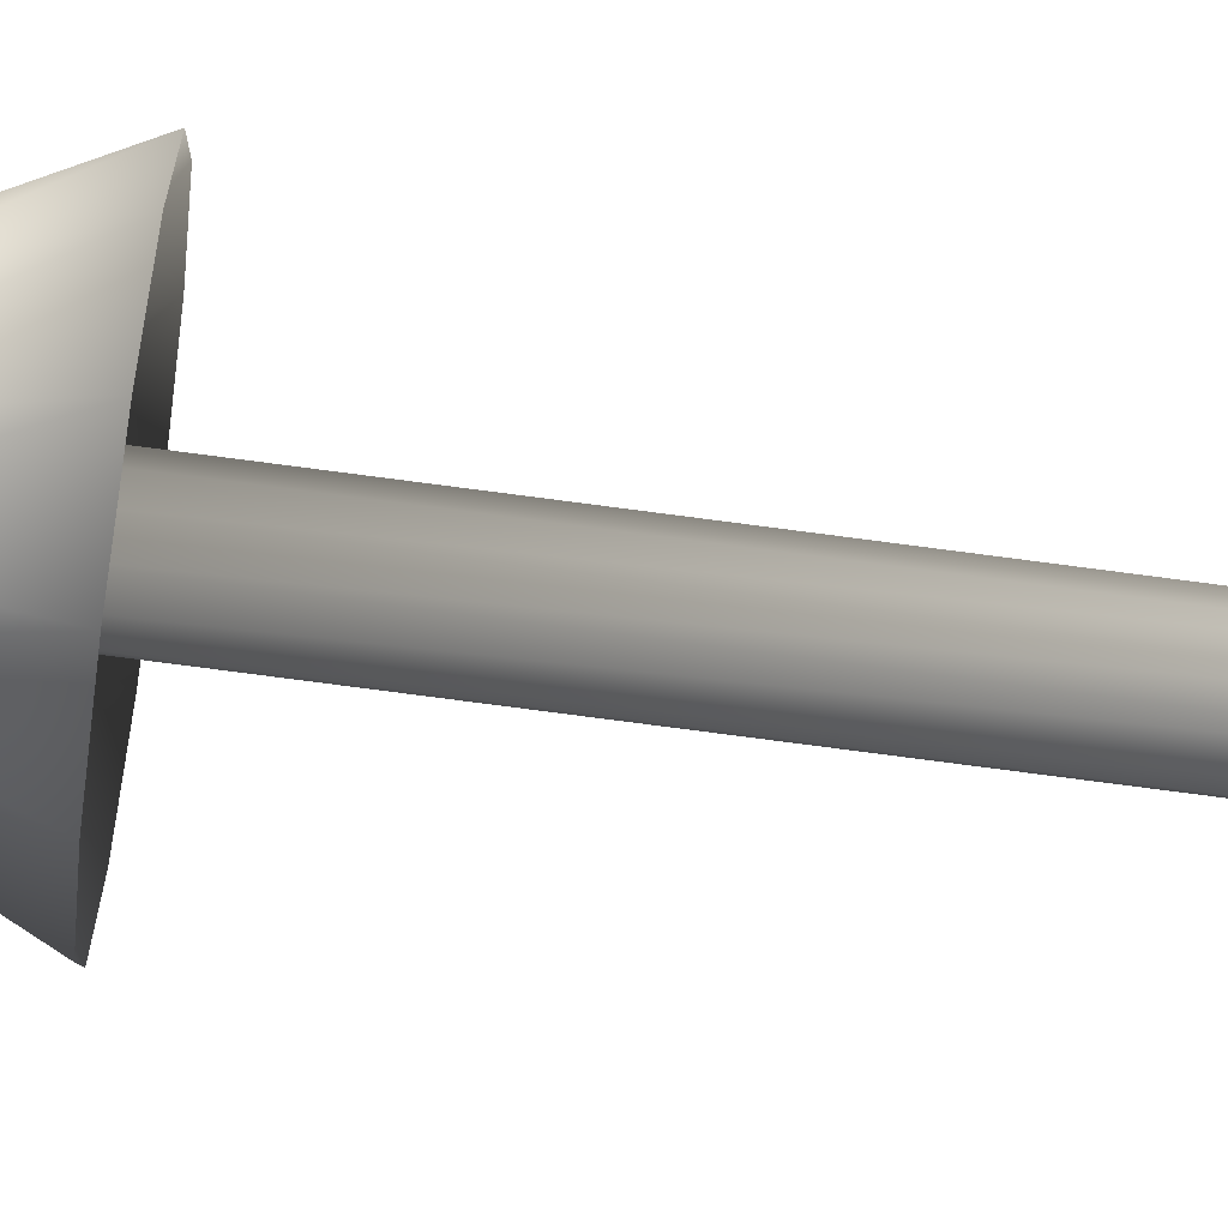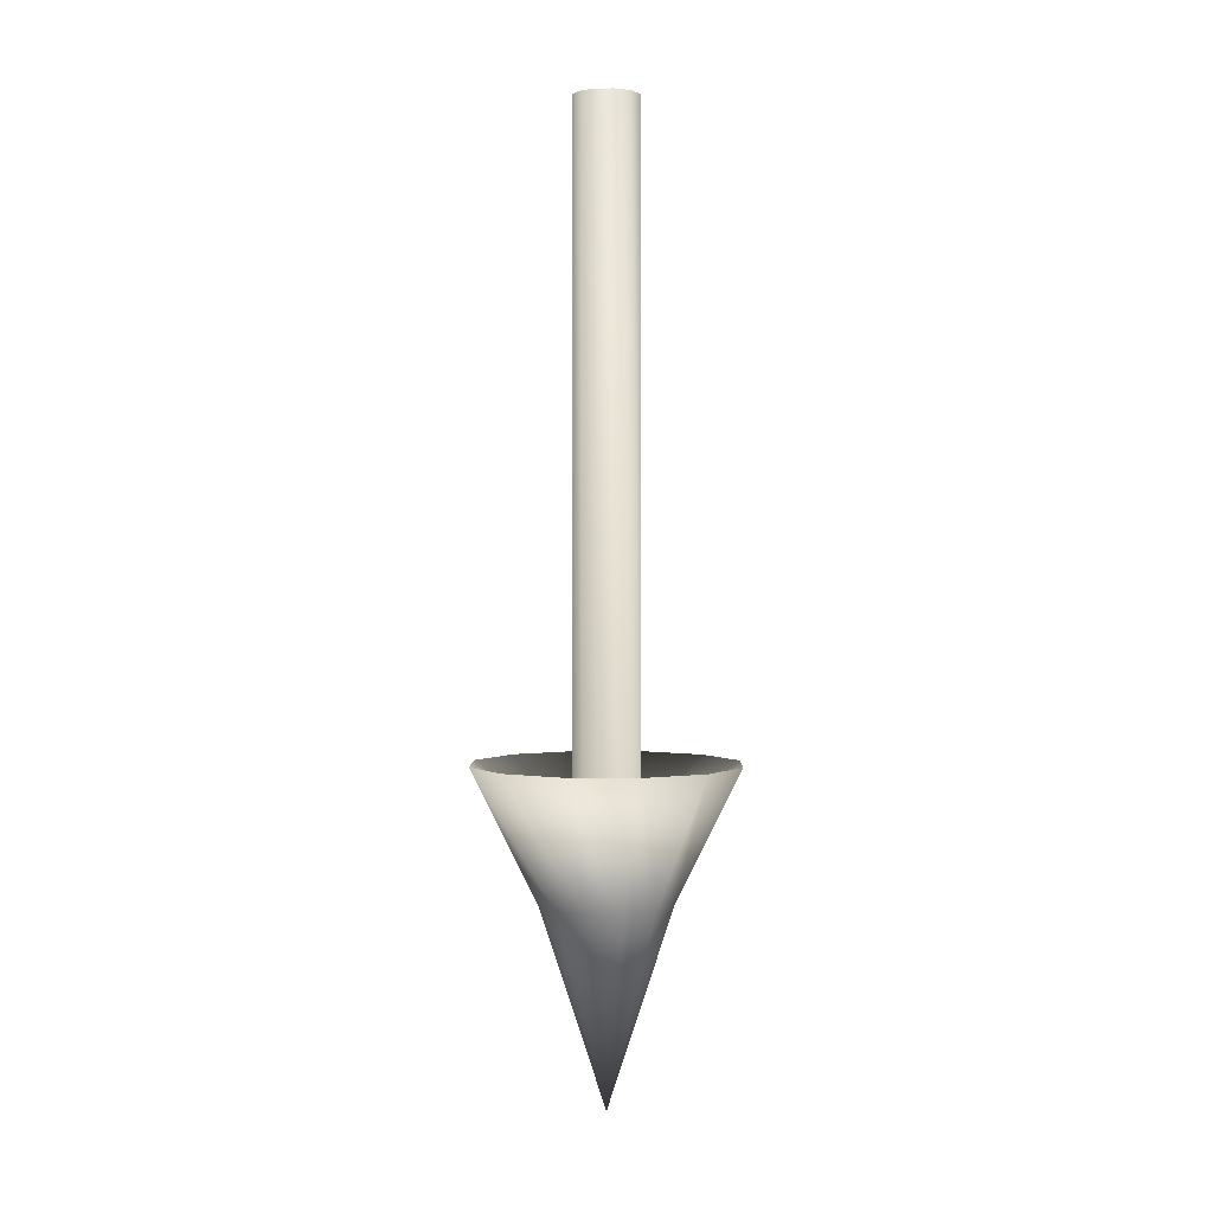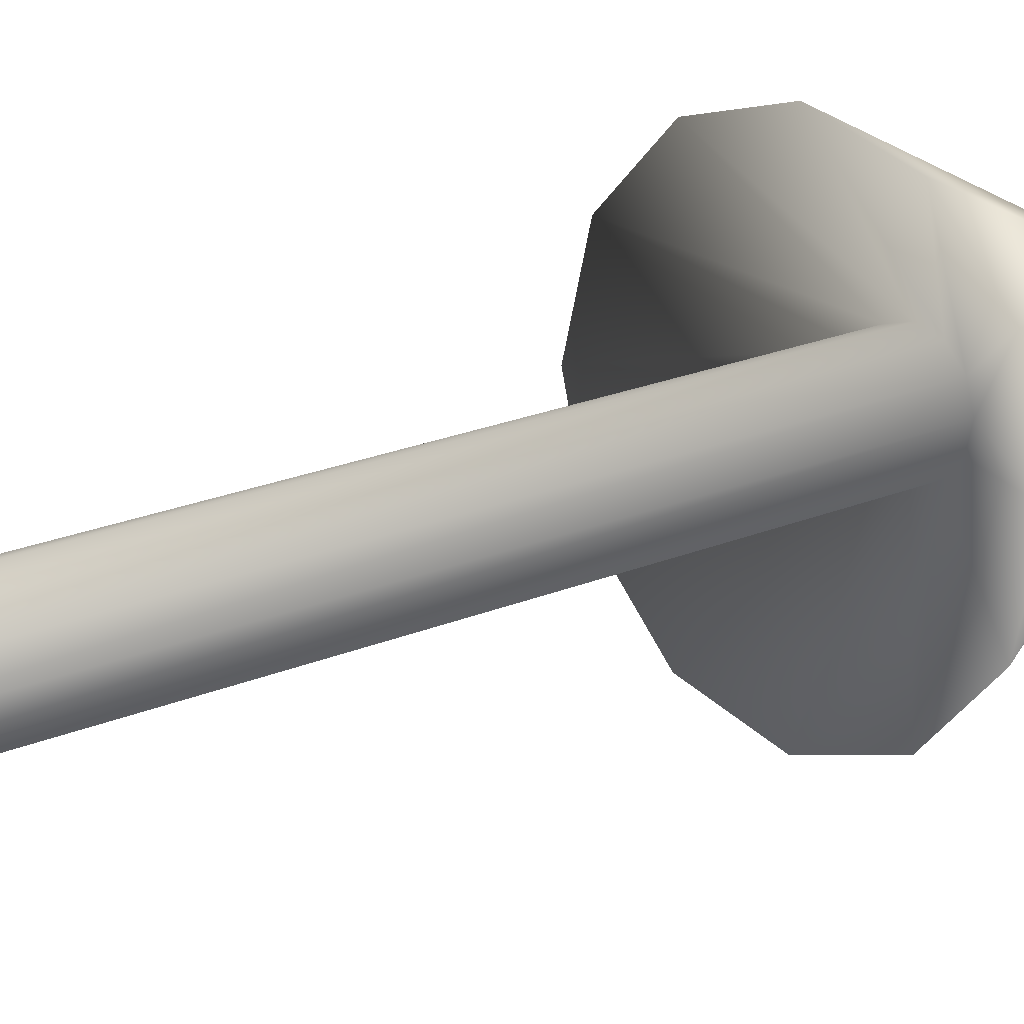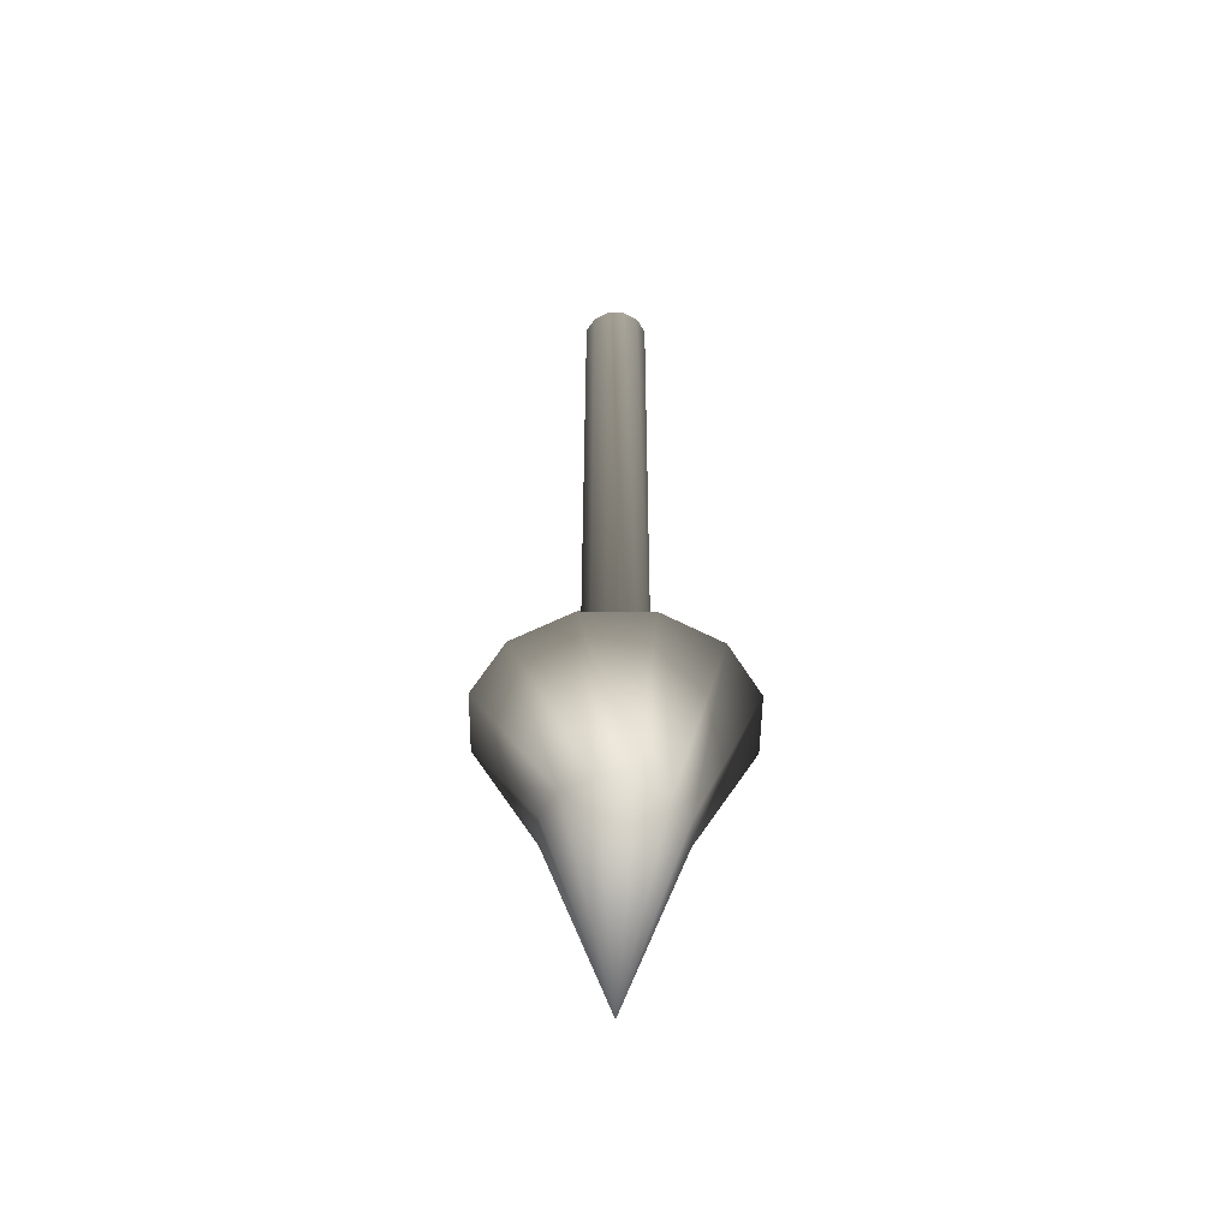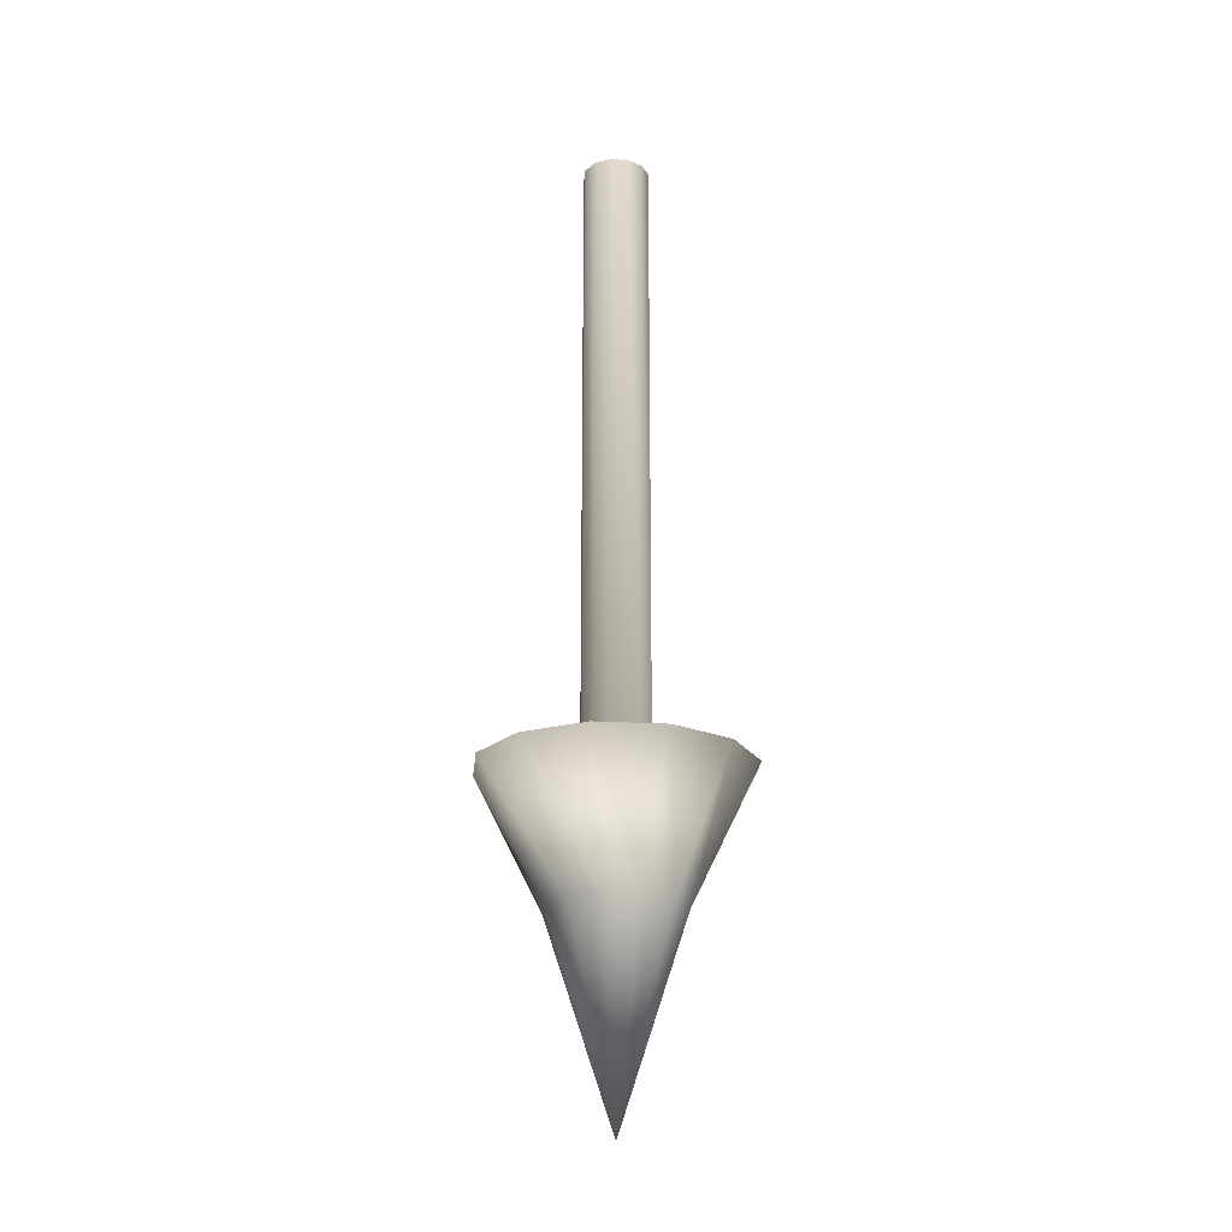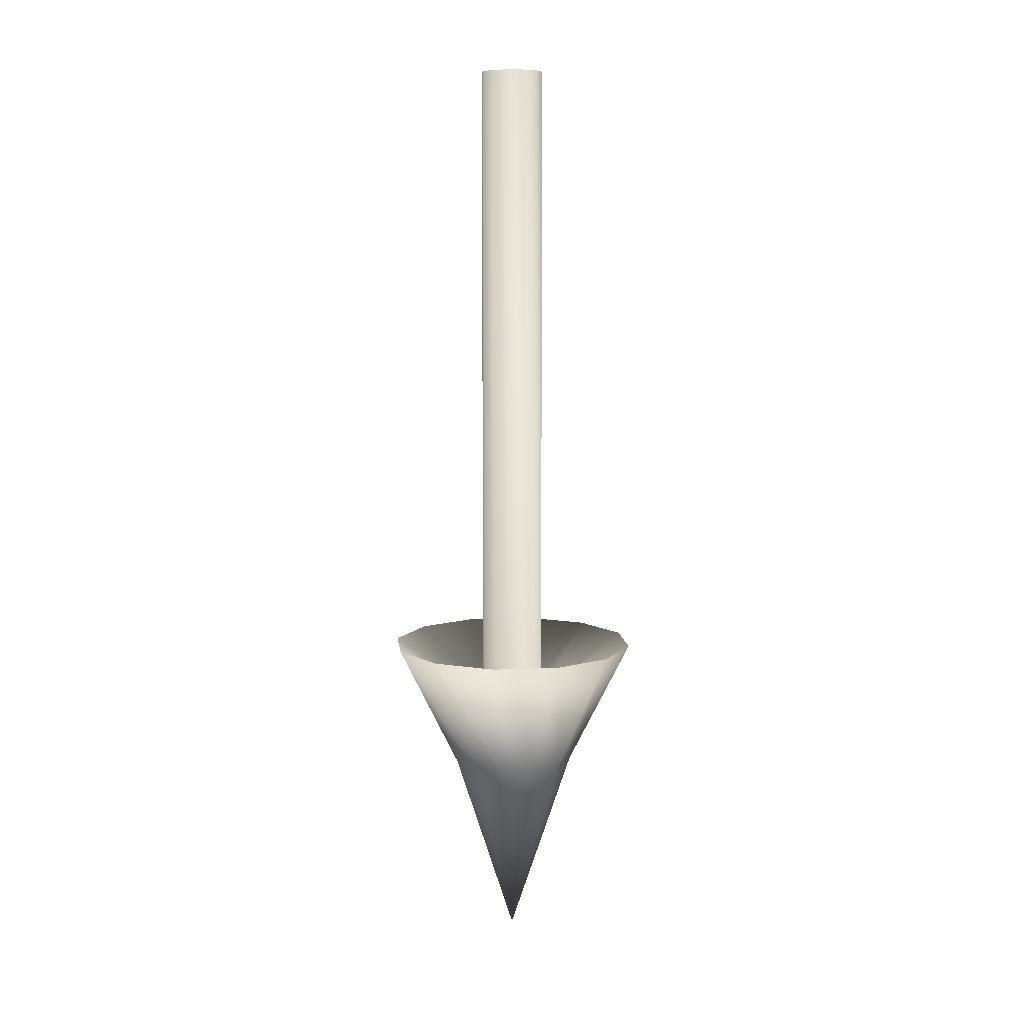
<metadata>
{"format":"obj","ext":"obj","renderer":"f3d","projection":"perspective","resolution":1024,"background":"white","views":[{"elev":-79.7,"azim":-97.4,"up":"+Y"},{"elev":1.4,"azim":-134.1,"up":"+Z"},{"elev":17.4,"azim":47.4,"up":"+Y"},{"elev":-50.3,"azim":-15.7,"up":"+Z"},{"elev":-22.0,"azim":-110.6,"up":"+Z"},{"elev":8.7,"azim":128.5,"up":"+Z"}]}
</metadata>
<code>
g default
v 0.04444 0 -0.4333
v 0 0.04444 -0.4333
v 0.03849 0.02222 -0.4333
v 0.04444 -0 0.5
v 0.03849 0.02222 0.5
v 0.02222 0.03849 -0.4333
v 0.02222 0.03849 0.5
v 0 0.04444 0.5
v 0.1778 0 -0.3444
v 0.154 0.08889 -0.3444
v 0.08889 0 -0.5222
v 0.07698 0.04444 -0.5222
v 0 0.1778 -0.3444
v 0.08889 0.154 -0.3444
v 0.04444 0.07698 -0.5222
v 0 0.08889 -0.5222
v -0.04444 0 -0.4333
v -0.02222 0.03849 -0.4333
v -0.02222 0.03849 0.5
v -0.03849 0.02222 -0.4333
v -0.03849 0.02222 0.5
v -0.04444 0 0.5
v -0.08889 0.154 -0.3444
v -0.04444 0.07698 -0.5222
v -0.1778 0 -0.3444
v -0.154 0.08889 -0.3444
v -0.07698 0.04444 -0.5222
v -0.08889 0 -0.5222
v -0 -0.04444 -0.4333
v -0.03849 -0.02222 -0.4333
v -0.03849 -0.02222 0.5
v -0.02222 -0.03849 -0.4333
v -0.02222 -0.03849 0.5
v -0 -0.04444 0.5
v -0.154 -0.08889 -0.3444
v -0.07698 -0.04444 -0.5222
v -0 -0.1778 -0.3444
v -0.08889 -0.154 -0.3444
v -0.04444 -0.07698 -0.5222
v -0 -0.08889 -0.5222
v 0.02222 -0.03849 -0.4333
v 0.02222 -0.03849 0.5
v 0 0 0.5
v 0.03849 -0.02222 -0.4333
v 0.03849 -0.02222 0.5
v 0.08889 -0.154 -0.3444
v 0.04444 -0.07698 -0.5222
v 0.154 -0.08889 -0.3444
v 0 0 -0.7889
v 0.07698 -0.04444 -0.5222
g nurbsToPoly1
f 49 11 50
f 49 28 27
f 49 16 15
f 6 2 7
f 4 1 3
f 43 4 5
f 3 6 5
f 7 43 5
f 8 43 7
f 11 49 12
f 1 9 10
f 9 11 12
f 6 14 13
f 3 10 14
f 49 15 12
f 10 12 15
f 14 15 16
f 21 20 17
f 8 2 18
f 43 8 19
f 19 18 20
f 43 19 21
f 22 43 21
f 49 24 16
f 2 13 23
f 13 16 24
f 20 26 25
f 18 23 26
f 49 27 24
f 23 24 27
f 26 27 28
f 49 40 39
f 33 32 29
f 22 17 30
f 43 22 31
f 31 30 32
f 43 31 33
f 34 43 33
f 49 36 28
f 17 25 35
f 25 28 36
f 32 38 37
f 30 35 38
f 49 39 36
f 35 36 39
f 38 39 40
f 45 44 1
f 34 29 41
f 43 34 42
f 42 41 44
f 43 42 45
f 4 43 45
f 49 47 40
f 29 37 46
f 37 40 47
f 44 48 9
f 41 46 48
f 49 50 47
f 46 47 50
f 48 50 11
f 2 8 7
f 3 5 4
f 6 7 5
f 10 3 1
f 12 10 9
f 13 2 6
f 14 6 3
f 15 14 10
f 16 13 14
f 17 22 21
f 18 19 8
f 20 21 19
f 23 18 2
f 24 23 13
f 25 17 20
f 26 20 18
f 27 26 23
f 28 25 26
f 29 34 33
f 30 31 22
f 32 33 31
f 35 30 17
f 36 35 25
f 37 29 32
f 38 32 30
f 39 38 35
f 40 37 38
f 1 4 45
f 41 42 34
f 44 45 42
f 46 41 29
f 47 46 37
f 9 1 44
f 48 44 41
f 50 48 46
f 11 9 48

</code>
